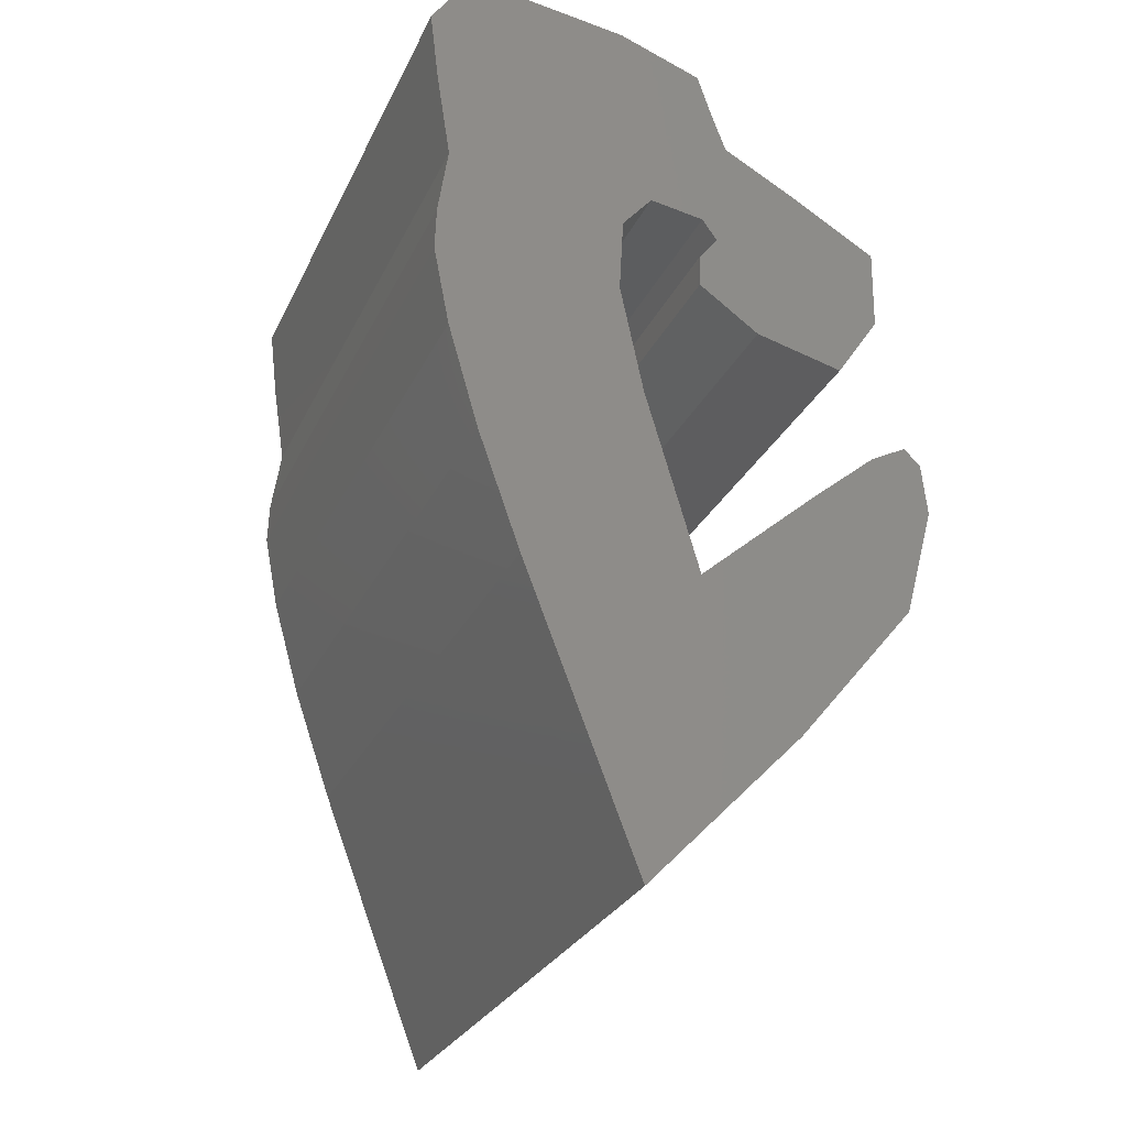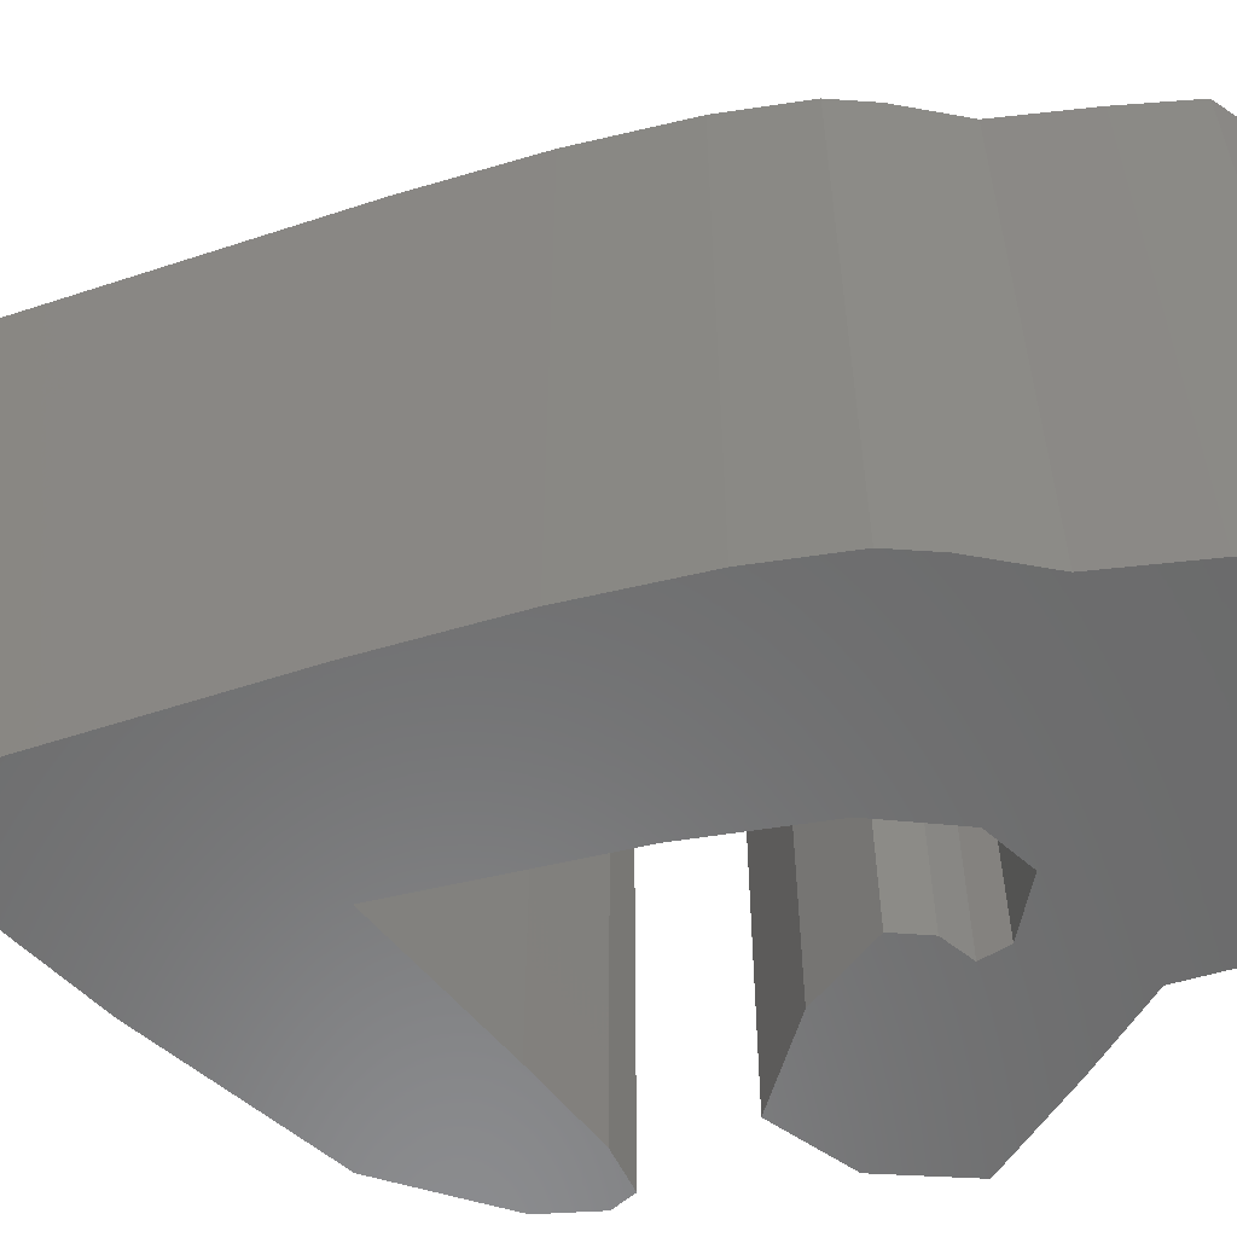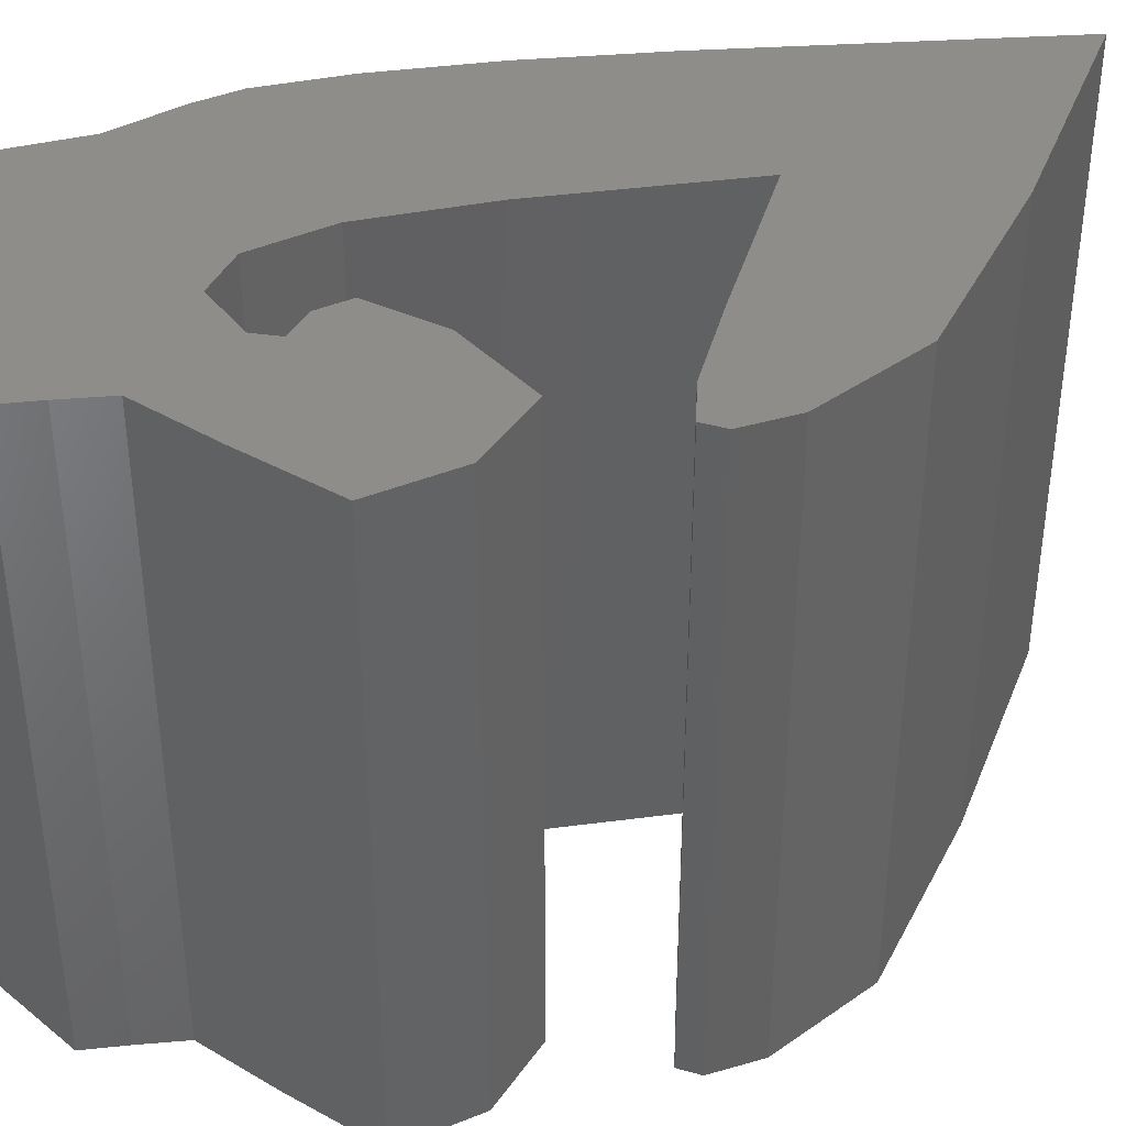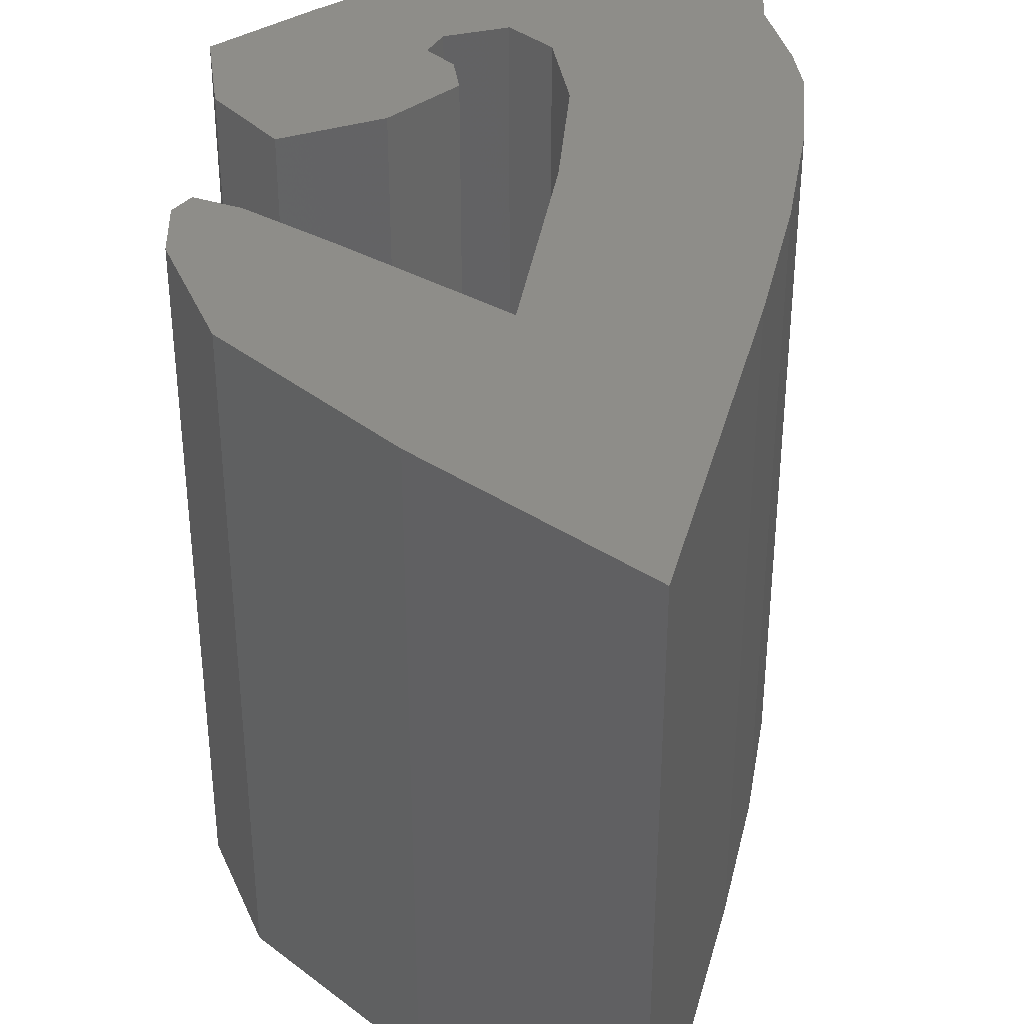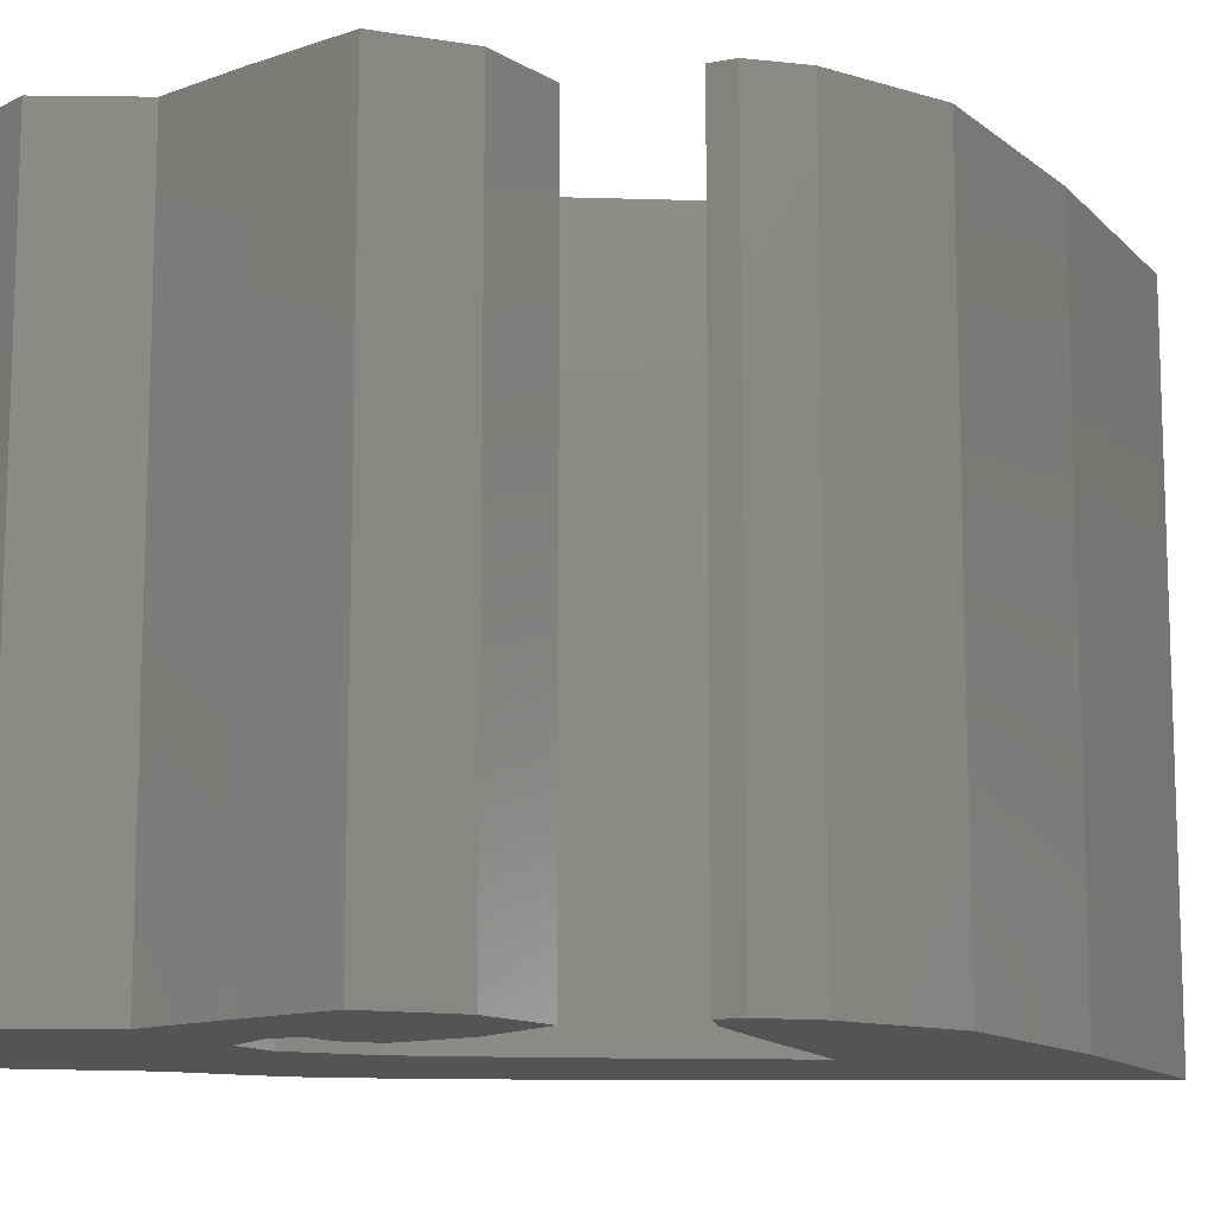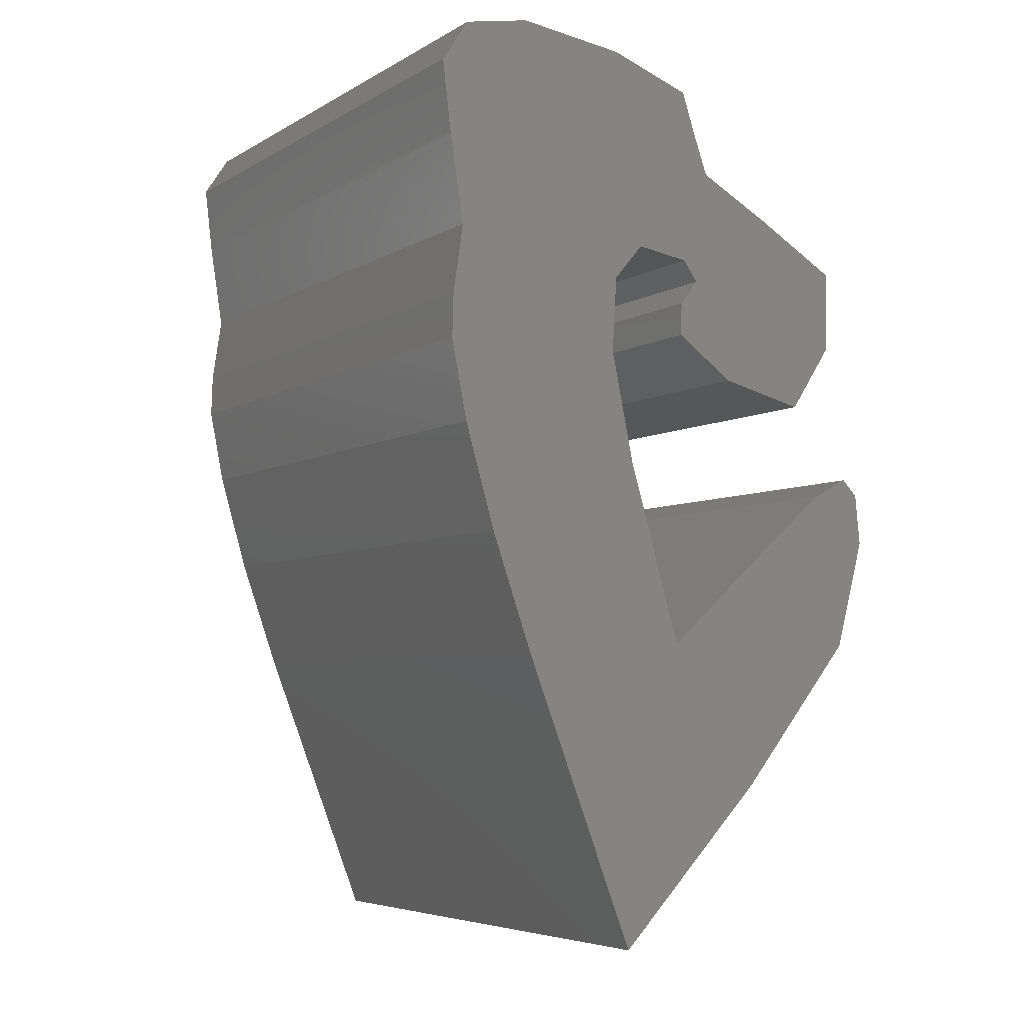
<metadata>
{"format":"stl","ext":"stl","renderer":"f3d","projection":"perspective","resolution":1024,"background":"white","views":[{"elev":-28.0,"azim":158.7,"up":"+Y"},{"elev":-57.4,"azim":87.7,"up":"+Z"},{"elev":40.3,"azim":-115.5,"up":"+Z"},{"elev":38.6,"azim":-6.5,"up":"+Z"},{"elev":-12.5,"azim":-110.4,"up":"+Z"},{"elev":-5.4,"azim":149.4,"up":"+Y"}]}
</metadata>
<code>
# stl→obj: 72 verts, 140 faces
v -1.063 2.52 0
v -0.6154 1.668 0
v -1.164 2.234 0
v -0.9753 1.611 0
v -0.9761 2.786 0
v -0.4246 2.984 0
v 0.8524 2.239 0
v 0.2914 3.08 0
v 0.7304 2.994 0
v 0.9098 2.718 0
v 0.7616 1.655 0
v -0.4154 1.43 0
v -1.338 0.8101 0
v -2.202 1.099 0
v -1.073 1.473 0
v -1.916 0.6676 0
v -2.211 1.641 0
v -1.657 1.966 0
v 0.8374 0.9104 0
v -0.3862 0.9282 0
v 0.8282 1.202 0
v 0.7329 0.3822 0
v -0.5383 0.1928 0
v 0.259 -1.085 0
v -0.8877 -1.008 0
v -2.286 -1.002 0
v -2.485 -0.2717 0
v -1.672 -0.3192 0
v -0.9497 1.311 0
v -0.9416 1.091 0
v 0.5331 -0.308 0
v -0.4856 -3.01 0
v -2.45 0.06671 0
v -2.345 0.1739 0
v -2.106 0.04715 0
v -1.5 -1.961 0
v -1.164 2.234 4
v -0.6154 1.668 4
v -1.063 2.52 4
v -0.9753 1.611 4
v -0.4246 2.984 4
v -0.9761 2.786 4
v 0.8524 2.239 4
v 0.2914 3.08 4
v 0.9098 2.718 4
v 0.7304 2.994 4
v 0.7616 1.655 4
v -0.4154 1.43 4
v -1.073 1.473 4
v -2.202 1.099 4
v -1.338 0.8101 4
v -1.916 0.6676 4
v -1.657 1.966 4
v -2.211 1.641 4
v 0.8282 1.202 4
v -0.3862 0.9282 4
v 0.8374 0.9104 4
v -0.5383 0.1928 4
v 0.7329 0.3822 4
v -0.8877 -1.008 4
v 0.259 -1.085 4
v -1.672 -0.3192 4
v -2.485 -0.2717 4
v -2.286 -1.002 4
v -0.9416 1.091 4
v -0.9497 1.311 4
v 0.5331 -0.308 4
v -0.4856 -3.01 4
v -2.106 0.04715 4
v -2.345 0.1739 4
v -2.45 0.06671 4
v -1.5 -1.961 4
f 1 2 3
f 2 4 3
f 5 6 1
f 7 2 6
f 8 7 6
f 9 10 8
f 8 10 7
f 7 11 2
f 2 11 12
f 13 14 15
f 13 16 14
f 17 18 14
f 19 20 21
f 20 22 23
f 24 25 23
f 26 27 28
f 12 11 21
f 15 29 30
f 30 13 15
f 21 20 12
f 4 15 18
f 15 14 18
f 3 4 18
f 6 2 1
f 19 22 20
f 24 23 31
f 23 22 31
f 32 25 24
f 33 34 35
f 27 33 35
f 28 27 35
f 25 26 28
f 25 36 26
f 25 32 36
f 37 38 39
f 37 40 38
f 39 41 42
f 41 38 43
f 41 43 44
f 44 45 46
f 43 45 44
f 38 47 43
f 48 47 38
f 49 50 51
f 50 52 51
f 50 53 54
f 55 56 57
f 58 59 56
f 58 60 61
f 62 63 64
f 55 47 48
f 65 66 49
f 49 51 65
f 48 56 55
f 53 49 40
f 53 50 49
f 53 40 37
f 39 38 41
f 56 59 57
f 67 58 61
f 67 59 58
f 61 60 68
f 69 70 71
f 69 71 63
f 69 63 62
f 62 64 60
f 64 72 60
f 72 68 60
f 31 61 24
f 31 67 61
f 22 67 31
f 22 59 67
f 19 59 22
f 19 57 59
f 21 57 19
f 21 55 57
f 11 55 21
f 11 47 55
f 7 47 11
f 7 43 47
f 10 43 7
f 10 45 43
f 9 45 10
f 9 46 45
f 8 46 9
f 8 44 46
f 6 44 8
f 6 41 44
f 5 41 6
f 5 42 41
f 1 42 5
f 1 39 42
f 3 39 1
f 3 37 39
f 18 37 3
f 18 53 37
f 17 53 18
f 17 54 53
f 14 54 17
f 14 50 54
f 16 50 14
f 16 52 50
f 13 52 16
f 13 51 52
f 30 51 13
f 30 65 51
f 29 65 30
f 29 66 65
f 15 66 29
f 15 49 66
f 4 49 15
f 4 40 49
f 2 40 4
f 2 38 40
f 12 38 2
f 12 48 38
f 20 48 12
f 20 56 48
f 23 56 20
f 23 58 56
f 25 58 23
f 25 60 58
f 28 60 25
f 28 62 60
f 35 62 28
f 35 69 62
f 34 69 35
f 34 70 69
f 33 70 34
f 33 71 70
f 27 71 33
f 27 63 71
f 26 63 27
f 26 64 63
f 36 64 26
f 36 72 64
f 32 72 36
f 32 68 72
f 24 68 32
f 24 61 68

</code>
